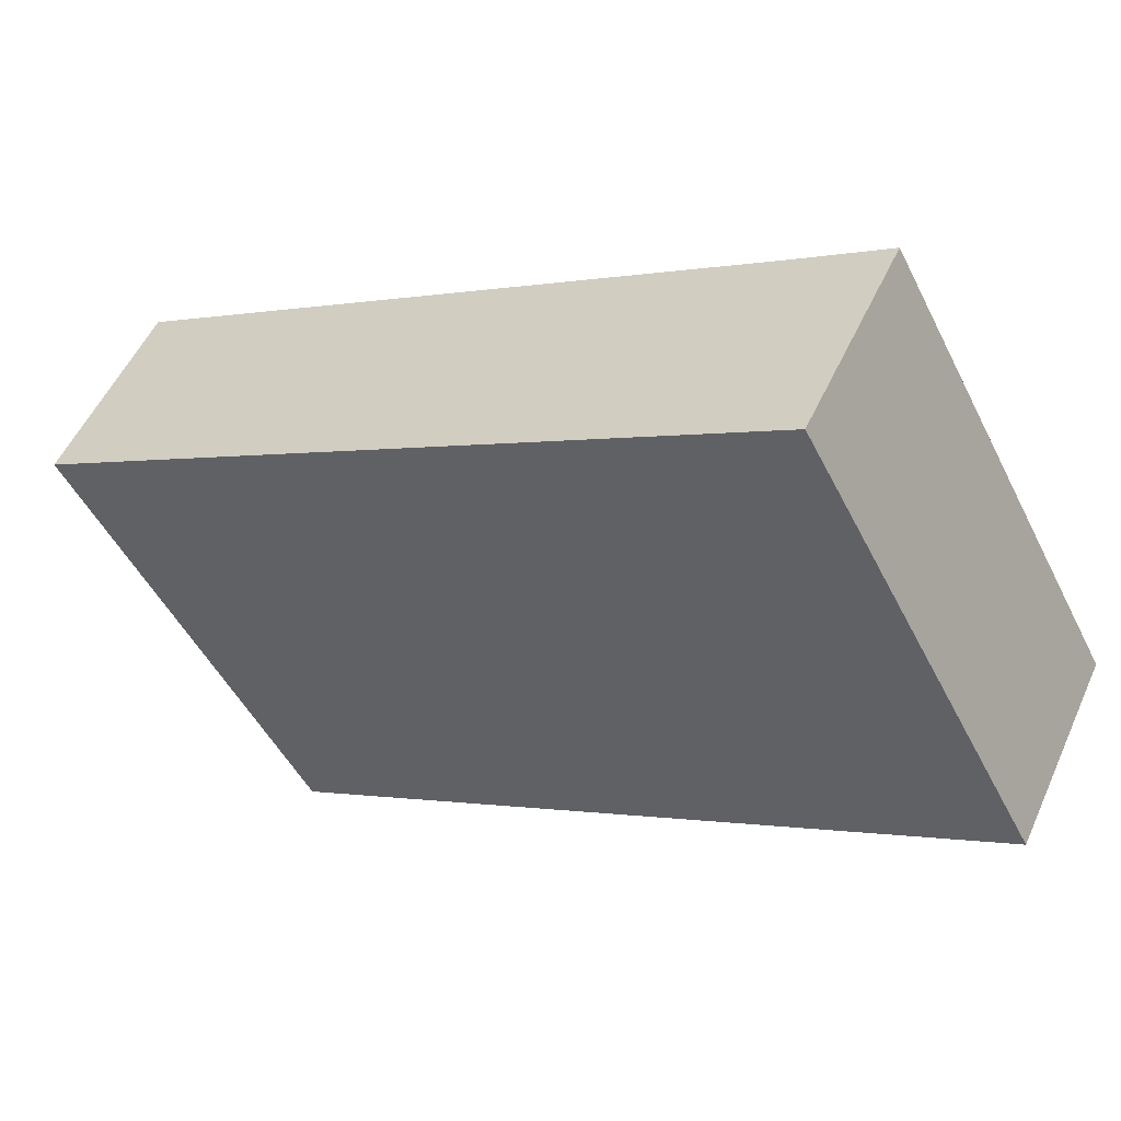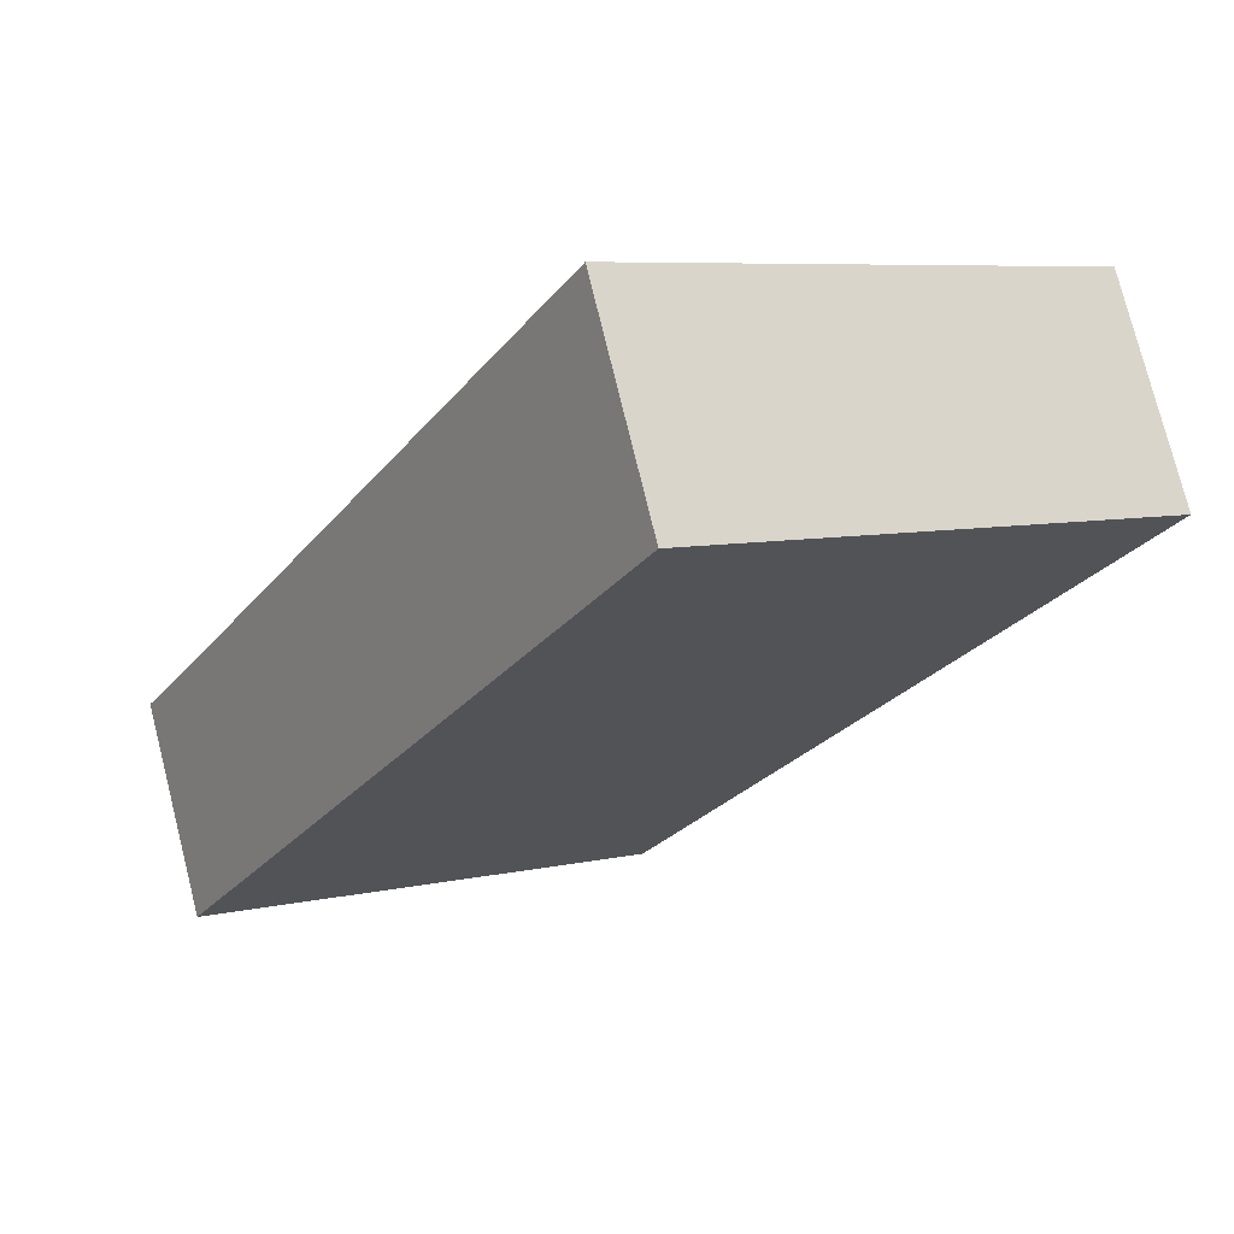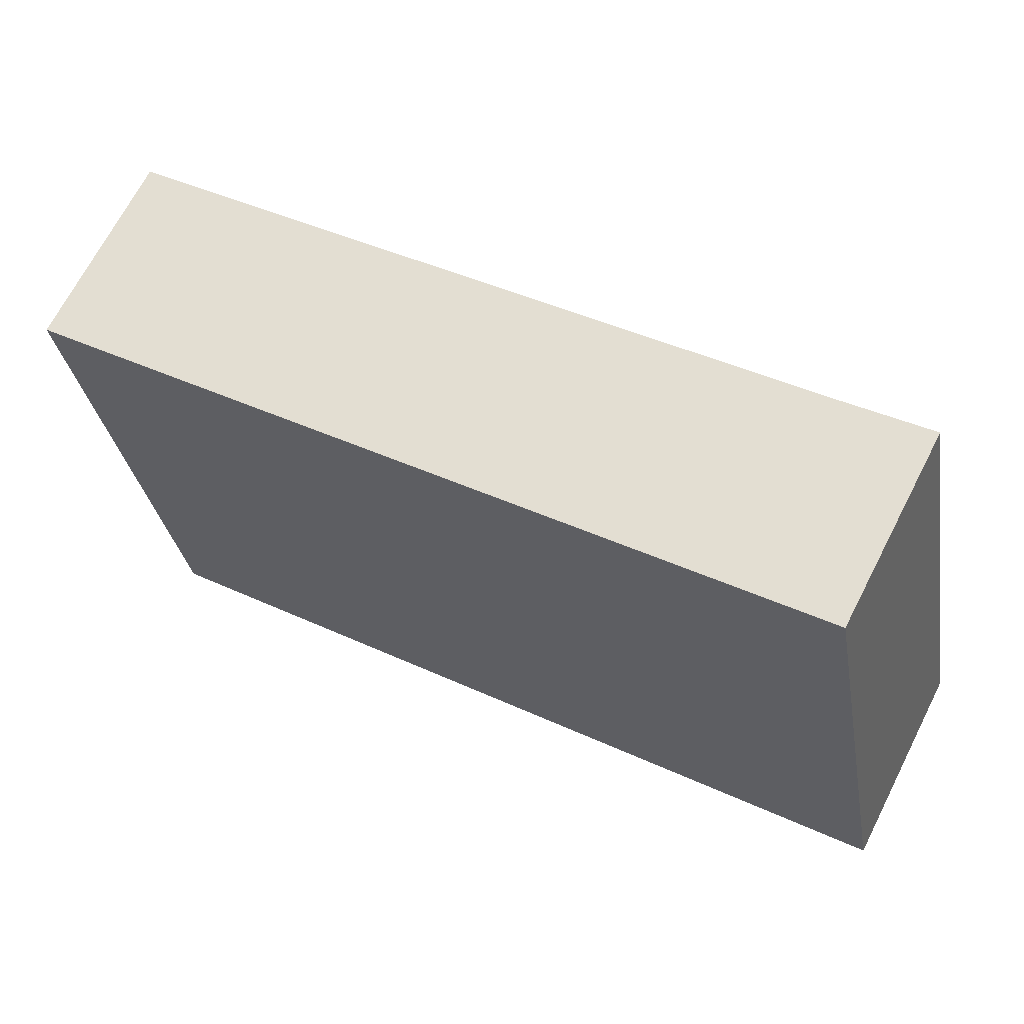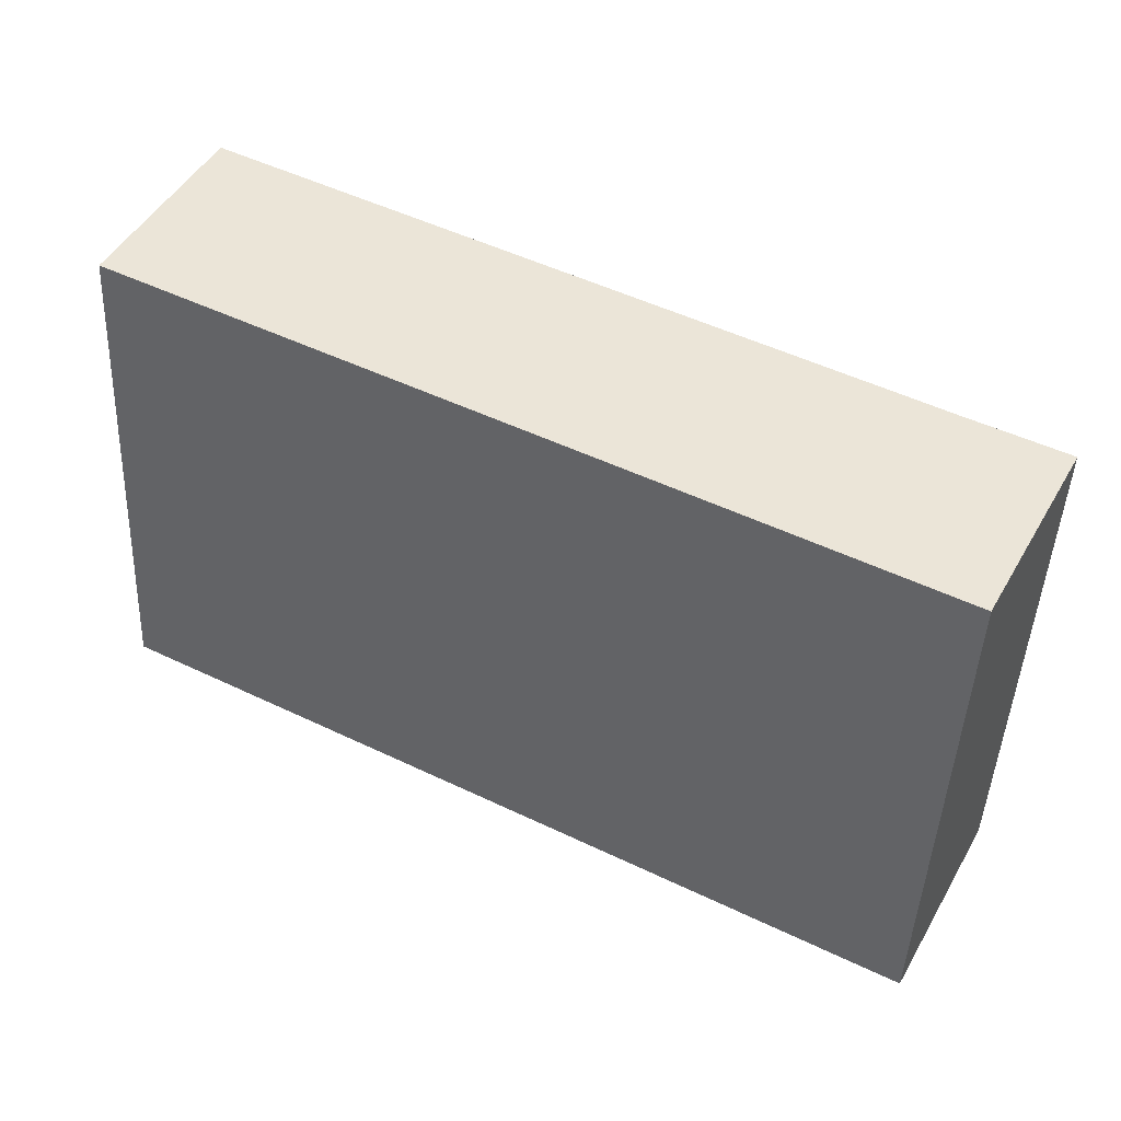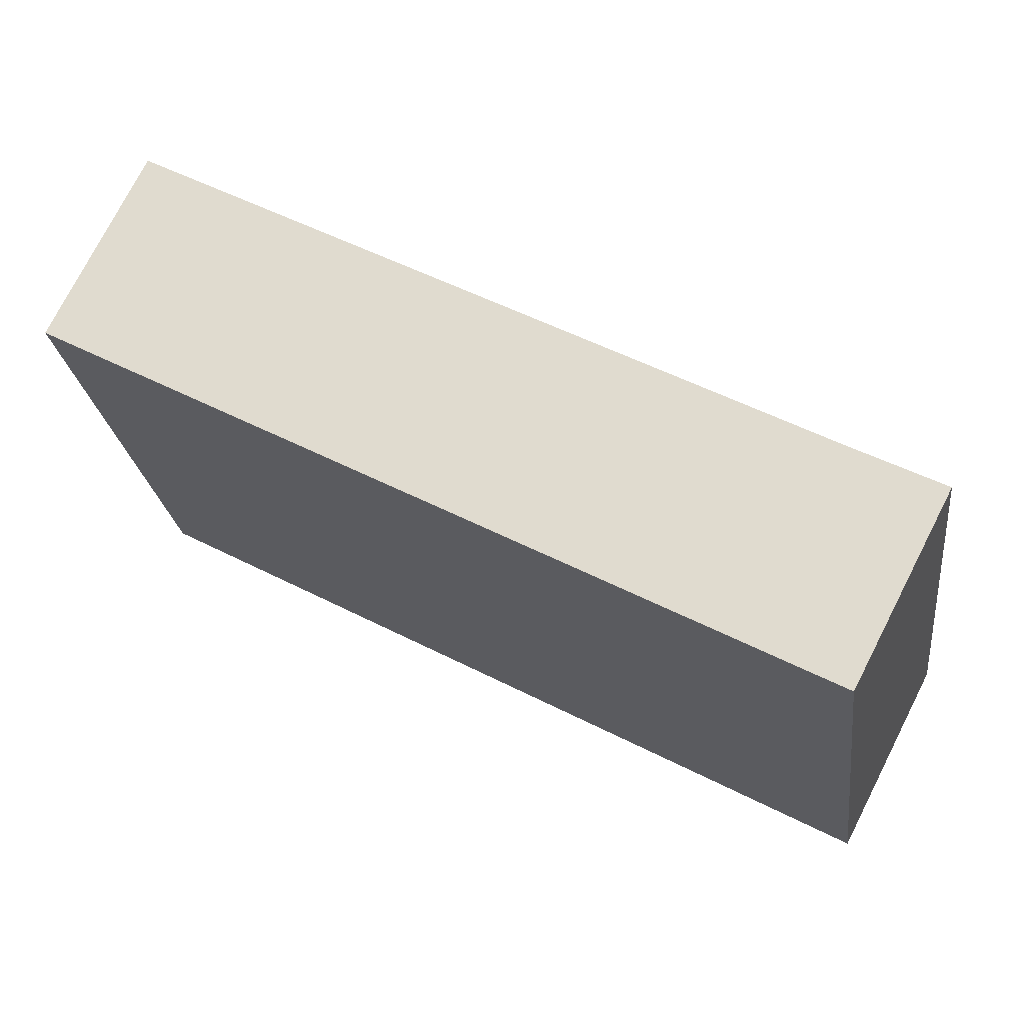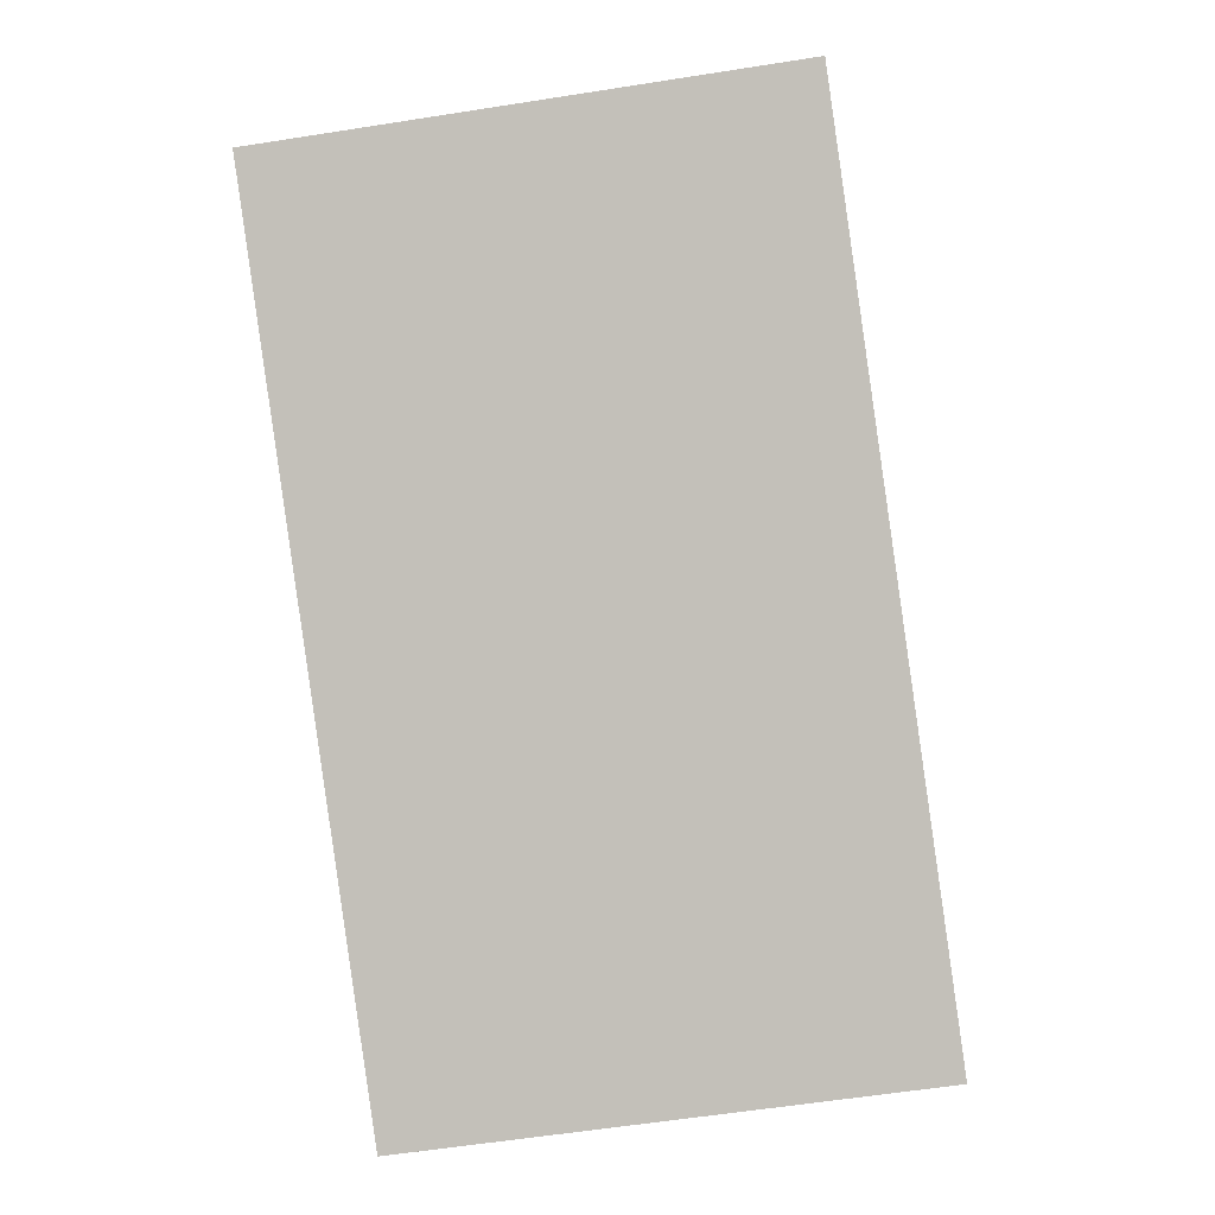
<metadata>
{"format":"obj","ext":"obj","renderer":"f3d","projection":"perspective","resolution":1024,"background":"white","views":[{"elev":-50.8,"azim":-153.6,"up":"+Z"},{"elev":7.0,"azim":56.5,"up":"+Z"},{"elev":-31.2,"azim":-170.3,"up":"+Z"},{"elev":-45.6,"azim":177.5,"up":"+Z"},{"elev":-23.9,"azim":-172.5,"up":"+Z"},{"elev":-60.3,"azim":99.1,"up":"+Z"}]}
</metadata>
<code>
v  13.2 7.945 4.319
v  12.09 7.945 6.442
v  12.18 7.945 6.491
v  1.488 7.945 0.77
v  0 7.945 4.865e-16
v  1.563 7.945 -2.978
v  13.61 7.945 3.455
v  12.18 -3.975e-16 6.491
v  13.61 -2.116e-16 3.455
v  13.2 -2.645e-16 4.319
v  1.563 1.823e-16 -2.978
v  0 0 0
v  1.488 -4.715e-17 0.77
v  12.09 -3.945e-16 6.442
g defaultobject
f 1 2 3
f 2 1 4
f 4 1 5
f 5 1 6
f 6 1 7
f 8 1 3
f 1 8 7
f 7 8 9
f 9 8 10
f 9 6 7
f 6 9 11
f 11 5 6
f 5 11 12
f 12 4 5
f 4 12 2
f 2 12 13
f 2 13 14
f 2 14 3
f 3 14 8
f 8 13 10
f 13 8 14
f 9 12 11
f 12 9 10
f 12 10 13

</code>
